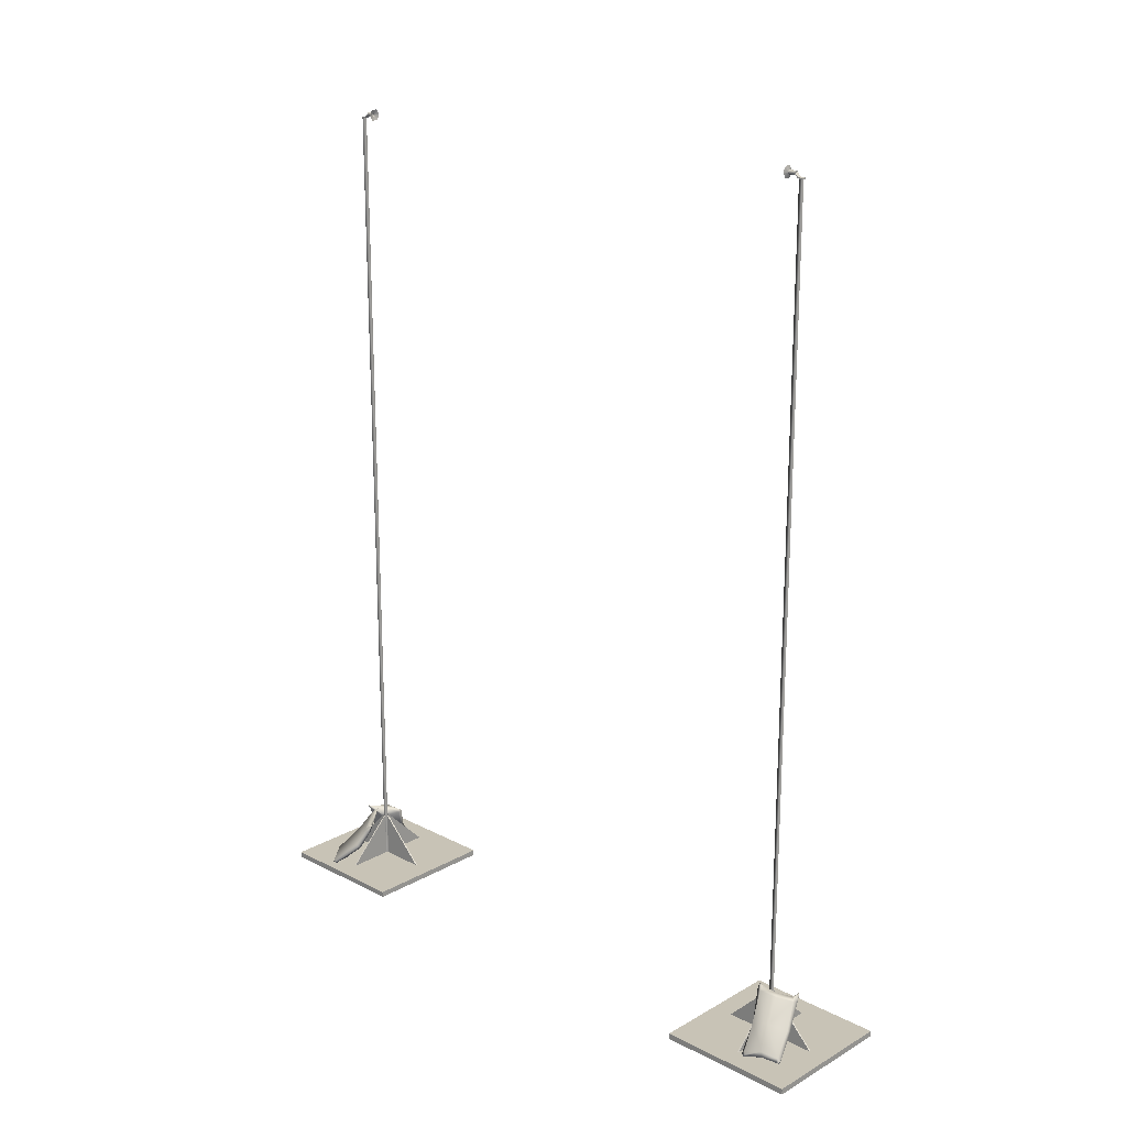
<metadata>
{"format":"obj","ext":"obj","renderer":"f3d","projection":"perspective","resolution":1024,"background":"white","views":[{"elev":19.4,"azim":133.7,"up":"+Z"}]}
</metadata>
<code>
g gate-07-a-lod2
v -0.00125 -1.212 3.658
v 0.009004 -1.227 3.658
v -0.005876 -1.229 3.658
v -0.0001882 1.23 3.658
v 0.004502 1.211 3.658
v -0.01175 1.219 3.658
v -0.003175 1.23 0.02539
v -0.003175 1.433 0.02539
v -0.003175 1.23 0.2286
v 0.003175 1.23 0.02539
v 0.003175 1.23 0.2286
v 0.003175 1.433 0.02539
v 0.003175 1.209 0.02539
v 0.003175 1.005 0.02539
v 0.003175 1.209 0.2286
v -0.003175 1.209 0.02539
v -0.003175 1.209 0.2286
v -0.003175 1.005 0.02539
v 0.01061 1.222 0.02539
v 0.2138 1.222 0.02539
v 0.01061 1.222 0.2286
v 0.01061 1.216 0.02539
v 0.01061 1.216 0.2286
v 0.2138 1.216 0.02539
v -0.01061 1.216 0.02539
v -0.2138 1.216 0.02539
v -0.01061 1.216 0.2286
v -0.01061 1.222 0.02539
v -0.01061 1.222 0.2286
v -0.2138 1.222 0.02539
v -0.003175 -1.209 0.02539
v -0.003175 -1.005 0.02539
v -0.003175 -1.209 0.2286
v 0.003175 -1.209 0.02539
v 0.003175 -1.209 0.2286
v 0.003175 -1.005 0.02539
v 0.003175 -1.23 0.02539
v 0.003175 -1.433 0.02539
v 0.003175 -1.23 0.2286
v -0.003175 -1.23 0.02539
v -0.003175 -1.23 0.2286
v -0.003175 -1.433 0.02539
v 0.01061 -1.216 0.02539
v 0.2138 -1.216 0.02539
v 0.01061 -1.216 0.2286
v 0.01061 -1.222 0.02539
v 0.01061 -1.222 0.2286
v 0.2138 -1.222 0.02539
v -0.01061 -1.222 0.02539
v -0.2138 -1.222 0.02539
v -0.01061 -1.222 0.2286
v -0.01061 -1.216 0.02539
v -0.01061 -1.216 0.2286
v -0.2138 -1.216 0.02539
v 0.009003 -1.227 0
v -0.005877 -1.229 0
v -0.005876 -1.229 1.829
v 0.009003 -1.227 1.829
v -0.001251 -1.212 0
v 0.009004 -1.227 3.658
v -0.005876 -1.229 3.658
v -0.00125 -1.212 3.658
v -0.001251 -1.212 1.829
v -0.005877 -1.229 0
v -0.005876 -1.229 3.658
v -0.005876 -1.229 1.829
v -0.01175 1.219 0
v -0.0001891 1.23 0
v -0.0001886 1.23 1.829
v -0.01175 1.219 1.829
v 0.004501 1.211 0
v -0.01175 1.219 3.658
v -0.0001882 1.23 3.658
v 0.004502 1.211 3.658
v 0.004502 1.211 1.829
v -0.0001891 1.23 0
v -0.0001882 1.23 3.658
v -0.0001886 1.23 1.829
v -0.006454 1.195 3.683
v 0.002363 1.195 3.685
v -0.002362 1.195 3.685
v 0.006455 1.195 3.683
v 0.008818 1.195 3.679
v -0.008817 1.195 3.679
v -0.006455 1.195 3.67
v -0.002362 1.166 3.667
v -0.002362 1.195 3.667
v -0.006455 1.166 3.67
v -0.008817 1.195 3.674
v -0.008817 1.166 3.674
v -0.008817 1.195 3.679
v -0.008817 1.166 3.679
v -0.006454 1.195 3.683
v -0.006454 1.166 3.683
v -0.002362 1.195 3.685
v -0.002362 1.166 3.685
v 0.002363 1.195 3.685
v 0.002363 1.166 3.685
v 0.006455 1.195 3.683
v 0.006455 1.166 3.683
v 0.008818 1.195 3.679
v 0.008818 1.166 3.679
v 0.008818 1.195 3.674
v 0.008818 1.166 3.674
v 0.006455 1.195 3.67
v 0.006455 1.166 3.67
v 0.002363 1.195 3.667
v 0.002363 1.166 3.667
v -0.002362 1.195 3.667
v -0.002362 1.166 3.667
v 0.008818 1.195 3.674
v 0.002363 1.195 3.667
v 0.006455 1.195 3.67
v -0.002362 1.195 3.667
v -0.006455 1.195 3.67
v -0.008817 1.195 3.674
v 0.008818 1.195 3.679
v 0.008174 1.209 3.657
v 0.008818 1.195 3.674
v 0.008199 1.209 3.662
v 0.008199 1.231 3.662
v 0.008174 1.231 3.657
v 0.008818 1.195 3.674
v 0.008174 1.209 3.657
v -0.009461 1.209 3.657
v -0.008817 1.195 3.674
v -0.008817 1.195 3.674
v -0.009437 1.209 3.662
v -0.008817 1.195 3.679
v -0.009461 1.209 3.657
v -0.009461 1.231 3.657
v -0.009437 1.231 3.662
v -0.008817 1.195 3.679
v -0.009437 1.209 3.662
v 0.008199 1.209 3.662
v 0.008818 1.195 3.679
v -0.009461 1.209 3.657
v 0.008174 1.209 3.657
v 0.008174 1.231 3.657
v -0.009461 1.231 3.657
v 0.008199 1.209 3.662
v -0.009437 1.209 3.662
v -0.009437 1.231 3.662
v 0.008199 1.231 3.662
v -0.009437 1.231 3.662
v -0.009461 1.231 3.657
v 0.008174 1.231 3.657
v 0.008199 1.231 3.662
v -0.003619 -1.185 3.678
v 0.003619 -1.162 3.678
v 0.003619 -1.185 3.678
v -0.003619 -1.162 3.678
v -0.007238 -1.185 3.672
v -0.007238 -1.162 3.672
v -0.003619 -1.185 3.666
v -0.003619 -1.162 3.666
v 0.003619 -1.162 3.666
v 0.003619 -1.185 3.666
v 0.007238 -1.185 3.672
v 0.007238 -1.162 3.672
v 0.003619 -1.185 3.678
v 0.003619 -1.162 3.678
v -0.003619 1.182 3.682
v 0.003619 1.182 3.682
v 0.003619 1.159 3.682
v -0.003619 1.159 3.682
v -0.007238 1.182 3.676
v -0.007238 1.159 3.676
v -0.003619 1.182 3.67
v -0.003619 1.159 3.67
v 0.003619 1.182 3.67
v 0.003619 1.159 3.67
v 0.007238 1.182 3.676
v 0.007238 1.159 3.676
v 0.003619 1.182 3.682
v 0.003619 1.159 3.682
v -0.005639 -1.193 3.68
v 0.009633 -1.194 3.676
v -0.008002 -1.194 3.676
v 0.007271 -1.193 3.68
v 0.003178 -1.193 3.682
v -0.001547 -1.193 3.682
v -0.001547 -1.194 3.665
v 0.003178 -1.194 3.665
v 0.003178 -1.165 3.665
v -0.001547 -1.165 3.665
v -0.005639 -1.194 3.667
v -0.005639 -1.165 3.667
v -0.008002 -1.194 3.671
v -0.008002 -1.165 3.671
v -0.008002 -1.194 3.676
v -0.008002 -1.165 3.676
v -0.005639 -1.193 3.68
v -0.005639 -1.165 3.68
v -0.001547 -1.193 3.682
v -0.001547 -1.164 3.682
v 0.003178 -1.193 3.682
v 0.003178 -1.164 3.682
v 0.007271 -1.193 3.68
v 0.007271 -1.165 3.68
v 0.009633 -1.194 3.676
v 0.009633 -1.165 3.676
v 0.009633 -1.194 3.671
v 0.009633 -1.165 3.671
v 0.00727 -1.194 3.667
v 0.00727 -1.165 3.667
v 0.003178 -1.194 3.665
v 0.003178 -1.165 3.665
v 0.009633 -1.194 3.671
v -0.005639 -1.194 3.667
v -0.008002 -1.194 3.671
v -0.001547 -1.194 3.665
v 0.003178 -1.194 3.665
v 0.00727 -1.194 3.667
v 0.009633 -1.194 3.676
v 0.009633 -1.194 3.671
v 0.008989 -1.208 3.655
v 0.009014 -1.208 3.66
v 0.009014 -1.23 3.66
v 0.008989 -1.23 3.655
v 0.009633 -1.194 3.671
v -0.008002 -1.194 3.671
v -0.008646 -1.208 3.655
v 0.008989 -1.208 3.655
v -0.008002 -1.194 3.671
v -0.008002 -1.194 3.676
v -0.008621 -1.208 3.66
v -0.008646 -1.208 3.655
v -0.008646 -1.23 3.655
v -0.008621 -1.23 3.66
v -0.008002 -1.194 3.676
v 0.009633 -1.194 3.676
v 0.009014 -1.208 3.66
v -0.008621 -1.208 3.66
v -0.008646 -1.208 3.655
v -0.008646 -1.23 3.655
v 0.008989 -1.23 3.655
v 0.008989 -1.208 3.655
v 0.009014 -1.208 3.66
v 0.009014 -1.23 3.66
v -0.008621 -1.23 3.66
v -0.008621 -1.208 3.66
v -0.008621 -1.23 3.66
v 0.009014 -1.23 3.66
v 0.008989 -1.23 3.655
v -0.008646 -1.23 3.655
v -0.2011 -1.294 0.0516
v -0.199 -1.315 0.04971
v -0.2122 -1.311 0.03795
v -0.1187 -1.23 0.1342
v -0.1176 -1.241 0.139
v -0.08009 -1.195 0.2329
v -0.09474 -1.313 0.1625
v -0.05654 -1.273 0.2461
v -0.1703 -1.376 0.06779
v -0.07538 -1.207 0.2361
v -0.06359 -1.201 0.2434
v -0.02877 -1.255 0.242
v 0.02014 -1.306 0.2541
v -0.03748 -1.365 0.1524
v -0.1206 -1.427 0.05251
v -0.1034 -1.433 0.05549
v -0.1099 -1.44 0.04424
v -0.1178 -1.437 0.04367
v -0.1176 -1.439 0.03478
v 0.01228 -1.324 0.242
v 0.02581 -1.314 0.2575
v 0.028 -1.309 0.2595
v 0.029 -1.319 0.256
v 0.03479 -1.31 0.2644
v 0.03582 -1.313 0.2635
v 0.028 -1.309 0.2595
v 0.03582 -1.313 0.2635
v 0.03479 -1.31 0.2644
v 0.03231 -1.314 0.2563
v 0.02215 -1.311 0.2411
v 0.029 -1.319 0.256
v 0.01228 -1.324 0.242
v 0.02014 -1.306 0.2541
v -0.03748 -1.365 0.1524
v -0.01144 -1.249 0.2064
v -0.02877 -1.255 0.242
v -0.06555 -1.199 0.2257
v -0.1053 -1.228 0.1257
v -0.06359 -1.201 0.2434
v -0.08009 -1.195 0.2329
v -0.1187 -1.23 0.1342
v -0.2011 -1.294 0.0516
v -0.03991 -1.287 0.1185
v -0.02982 -1.344 0.1356
v -0.1053 -1.421 0.04589
v -0.1034 -1.433 0.05549
v -0.1099 -1.44 0.04424
v -0.08294 -1.369 0.04441
v -0.1098 -1.431 0.04097
v -0.1176 -1.439 0.03478
v -0.1213 -1.422 0.03511
v -0.1178 -1.437 0.04367
v -0.1206 -1.427 0.05251
v -0.1422 -1.359 0.02709
v -0.1703 -1.376 0.06779
v -0.1897 -1.31 0.03364
v -0.199 -1.315 0.04971
v -0.2122 -1.311 0.03795
v -0.1972 -1.291 0.04417
v -0.02137 1.341 0.2491
v -0.02166 1.348 0.2493
v -0.02463 1.342 0.2561
v -0.01995 1.338 0.2514
v -0.005939 1.328 0.2409
v -0.01201 1.338 0.2274
v 0.02472 1.272 0.2495
v 0.002122 1.26 0.2214
v 0.0389 1.205 0.2627
v 0.03484 1.199 0.2518
v 0.05362 1.359 0.1096
v 0.03494 1.189 0.2708
v 0.06638 1.28 0.09876
v 0.1535 1.394 0.04086
v 0.1556 1.404 0.04877
v 0.1701 1.405 0.03332
v 0.1734 1.405 0.03824
v 0.1759 1.407 0.03286
v 0.1789 1.392 0.03378
v 0.1717 1.392 0.03239
v 0.2022 1.334 0.04416
v 0.1476 1.317 0.02973
v 0.1837 1.328 0.03019
v 0.2178 1.265 0.03057
v 0.2236 1.267 0.03201
v 0.2291 1.254 0.02675
v 0.213 1.252 0.03703
v 0.2207 1.246 0.03984
v 0.1234 1.22 0.1256
v 0.05265 1.186 0.2447
v 0.0376 1.188 0.2611
v 0.03985 1.183 0.2652
v 0.03419 1.19 0.2674
v 0.1734 1.405 0.03824
v 0.1759 1.407 0.03286
v 0.1789 1.392 0.03378
v 0.1709 1.394 0.05114
v 0.1556 1.404 0.04877
v 0.2022 1.334 0.04416
v 0.05852 1.369 0.1168
v 0.05362 1.359 0.1096
v 0.2062 1.335 0.07395
v 0.2236 1.267 0.03201
v -0.007054 1.352 0.2258
v -0.01201 1.338 0.2274
v -0.02137 1.341 0.2491
v -0.02166 1.348 0.2493
v -0.01938 1.344 0.2491
v -0.02463 1.342 0.2561
v -0.01995 1.338 0.2514
v -0.005939 1.328 0.2409
v 0.005797 1.339 0.2269
v 0.06751 1.362 0.1233
v 0.1171 1.296 0.1492
v 0.05198 1.281 0.2449
v 0.05644 1.2 0.2458
v 0.02472 1.272 0.2495
v 0.0389 1.205 0.2627
v 0.1311 1.226 0.1347
v 0.04179 1.191 0.2639
v 0.03494 1.189 0.2708
v 0.03985 1.183 0.2652
v 0.05265 1.186 0.2447
v 0.1234 1.22 0.1256
v 0.2191 1.255 0.04761
v 0.2207 1.246 0.03984
v 0.2291 1.254 0.02675
v 0.2243 1.264 0.03762
v 0.3048 0.9144 0.0254
v -0.3048 0.9144 0.0254
v -0.3048 1.524 0.0254
v 0.3048 1.524 0.0254
v 0.3048 0.9144 0
v 0.3048 0.9144 0.0254
v 0.3048 1.524 0.0254
v 0.3048 1.524 0
v 0.3048 1.524 0
v 0.3048 1.524 0.0254
v -0.3048 1.524 0.0254
v -0.3048 1.524 0
v -0.3048 1.524 0
v -0.3048 1.524 0.0254
v -0.3048 0.9144 0.0254
v -0.3048 0.9144 0
v -0.3048 0.9144 0
v -0.3048 0.9144 0.0254
v 0.3048 0.9144 0.0254
v 0.3048 0.9144 0
v -0.003175 1.433 0.02539
v 0.003175 1.433 0.02539
v 0.003175 1.23 0.2286
v -0.003175 1.23 0.2286
v -0.003175 1.23 0.2286
v 0.003175 1.23 0.2286
v 0.003175 1.23 0.02539
v -0.003175 1.23 0.02539
v 0.003175 1.005 0.02539
v -0.003175 1.005 0.02539
v -0.003175 1.209 0.2286
v 0.003175 1.209 0.2286
v 0.003175 1.209 0.2286
v -0.003175 1.209 0.2286
v -0.003175 1.209 0.02539
v 0.003175 1.209 0.02539
v 0.2138 1.222 0.02539
v 0.2138 1.216 0.02539
v 0.01061 1.216 0.2286
v 0.01061 1.222 0.2286
v 0.01061 1.222 0.2286
v 0.01061 1.216 0.2286
v 0.01061 1.216 0.02539
v 0.01061 1.222 0.02539
v -0.2138 1.216 0.02539
v -0.2138 1.222 0.02539
v -0.01061 1.222 0.2286
v -0.01061 1.216 0.2286
v -0.01061 1.216 0.2286
v -0.01061 1.222 0.2286
v -0.01061 1.222 0.02539
v -0.01061 1.216 0.02539
v 0.3048 -1.524 0.0254
v -0.3048 -1.524 0.0254
v -0.3048 -0.9144 0.0254
v 0.3048 -0.9144 0.0254
v 0.3048 -1.524 0
v 0.3048 -1.524 0.0254
v 0.3048 -0.9144 0.0254
v 0.3048 -0.9144 0
v 0.3048 -0.9144 0
v 0.3048 -0.9144 0.0254
v -0.3048 -0.9144 0.0254
v -0.3048 -0.9144 0
v -0.3048 -0.9144 0
v -0.3048 -0.9144 0.0254
v -0.3048 -1.524 0.0254
v -0.3048 -1.524 0
v -0.3048 -1.524 0
v -0.3048 -1.524 0.0254
v 0.3048 -1.524 0.0254
v 0.3048 -1.524 0
v -0.003175 -1.005 0.02539
v 0.003175 -1.005 0.02539
v 0.003175 -1.209 0.2286
v -0.003175 -1.209 0.2286
v -0.003175 -1.209 0.2286
v 0.003175 -1.209 0.2286
v 0.003175 -1.209 0.02539
v -0.003175 -1.209 0.02539
v 0.003175 -1.433 0.02539
v -0.003175 -1.433 0.02539
v -0.003175 -1.23 0.2286
v 0.003175 -1.23 0.2286
v 0.003175 -1.23 0.2286
v -0.003175 -1.23 0.2286
v -0.003175 -1.23 0.02539
v 0.003175 -1.23 0.02539
v 0.2138 -1.216 0.02539
v 0.2138 -1.222 0.02539
v 0.01061 -1.222 0.2286
v 0.01061 -1.216 0.2286
v 0.01061 -1.216 0.2286
v 0.01061 -1.222 0.2286
v 0.01061 -1.222 0.02539
v 0.01061 -1.216 0.02539
v -0.2138 -1.222 0.02539
v -0.2138 -1.216 0.02539
v -0.01061 -1.216 0.2286
v -0.01061 -1.222 0.2286
v -0.01061 -1.222 0.2286
v -0.01061 -1.216 0.2286
v -0.01061 -1.216 0.02539
v -0.01061 -1.222 0.02539
v 0.003619 1.159 3.67
v -0.01361 1.154 3.652
v 0.01361 1.154 3.652
v 0.02721 1.154 3.676
v -0.003619 1.159 3.67
v 0.007238 1.159 3.676
v -0.007238 1.159 3.676
v 0.01361 1.154 3.7
v -0.02721 1.154 3.676
v 0.003619 1.159 3.682
v -0.003619 1.159 3.682
v -0.01361 1.154 3.7
v 0.1482 -1.16 0.2367
v 0.1492 -1.157 0.2425
v 0.1472 -1.158 0.245
v 0.15 -1.155 0.244
v 0.1538 -1.159 0.2359
v 0.1462 -1.164 0.2401
v 0.1633 -1.171 0.2066
v 0.1422 -1.177 0.2019
v 0.1769 -1.213 0.1151
v 0.1364 -1.182 0.2286
v 0.1936 -1.211 0.1227
v 0.0402 -1.245 0.2497
v 0.2787 -1.288 0.04422
v 0.03529 -1.256 0.2278
v 0.2685 -1.297 0.03323
v 0.2751 -1.309 0.03865
v 0.197 -1.31 0.02915
v 0.1567 -1.397 0.0396
v 0.07909 -1.305 0.1346
v 0.1164 -1.344 0.07898
v 0.1465 -1.396 0.04842
v 0.08281 -1.323 0.1441
v 0.03651 -1.279 0.228
v 0.02201 -1.258 0.249
v 0.02058 -1.255 0.2579
v 0.02368 -1.268 0.2488
v 0.1523 -1.162 0.2379
v 0.15 -1.155 0.244
v 0.1538 -1.159 0.2359
v 0.1492 -1.157 0.2425
v 0.1472 -1.158 0.245
v 0.1462 -1.164 0.2401
v 0.1633 -1.171 0.2066
v 0.1364 -1.182 0.2286
v 0.1614 -1.195 0.2129
v 0.192 -1.232 0.1351
v 0.1936 -1.211 0.1227
v 0.2787 -1.288 0.04422
v 0.1488 -1.189 0.2292
v 0.04262 -1.258 0.252
v 0.0402 -1.245 0.2497
v 0.02058 -1.255 0.2579
v 0.0236 -1.259 0.2573
v 0.02368 -1.268 0.2488
v 0.05352 -1.275 0.2331
v 0.03651 -1.279 0.228
v 0.09381 -1.322 0.1496
v 0.08281 -1.323 0.1441
v 0.1681 -1.39 0.05229
v 0.1465 -1.396 0.04842
v 0.1567 -1.397 0.0396
v 0.2751 -1.309 0.03865
v 0.2694 -1.308 0.05264
v -0.003619 -1.162 3.666
v 0.01361 -1.156 3.649
v -0.01361 -1.156 3.649
v 0.003619 -1.162 3.666
v -0.007238 -1.162 3.672
v 0.02721 -1.156 3.672
v -0.02721 -1.156 3.672
v 0.007238 -1.162 3.672
v -0.003619 -1.162 3.678
v 0.01361 -1.156 3.696
v -0.01361 -1.156 3.696
v 0.003619 -1.162 3.678
g gate-07-a-lod2_0
f 3 2 1
f 6 5 4
f 9 8 7
f 12 11 10
f 15 14 13
f 18 17 16
f 21 20 19
f 24 23 22
f 27 26 25
f 30 29 28
f 33 32 31
f 36 35 34
f 39 38 37
f 42 41 40
f 45 44 43
f 48 47 46
f 51 50 49
f 54 53 52
f 57 56 55
f 58 57 55
f 58 55 59
f 57 58 60
f 61 57 60
f 60 58 62
f 63 58 59
f 58 63 62
f 63 59 64
f 62 63 65
f 66 63 64
f 63 66 65
f 69 68 67
f 70 69 67
f 70 67 71
f 69 70 72
f 73 69 72
f 72 70 74
f 75 70 71
f 70 75 74
f 75 71 76
f 74 75 77
f 78 75 76
f 75 78 77
f 81 80 79
f 80 82 79
f 82 83 79
f 83 84 79
f 87 86 85
f 86 88 85
f 85 88 89
f 88 90 89
f 89 90 91
f 90 92 91
f 91 92 93
f 92 94 93
f 93 94 95
f 94 96 95
f 95 96 97
f 96 98 97
f 97 98 99
f 98 100 99
f 99 100 101
f 100 102 101
f 101 102 103
f 102 104 103
f 103 104 105
f 104 106 105
f 105 106 107
f 106 108 107
f 107 108 109
f 108 110 109
f 113 112 111
f 112 114 111
f 114 115 111
f 115 116 111
f 119 118 117
f 118 120 117
f 121 120 118
f 122 121 118
f 125 124 123
f 126 125 123
f 129 128 127
f 128 130 127
f 131 130 128
f 132 131 128
f 135 134 133
f 136 135 133
f 139 138 137
f 140 139 137
f 143 142 141
f 144 143 141
f 147 146 145
f 148 147 145
f 151 150 149
f 150 152 149
f 149 152 153
f 152 154 153
f 153 154 155
f 154 156 155
f 156 157 155
f 157 158 155
f 158 157 159
f 157 160 159
f 159 160 161
f 160 162 161
f 165 164 163
f 166 165 163
f 166 163 167
f 168 166 167
f 168 167 169
f 170 168 169
f 170 169 171
f 172 170 171
f 172 171 173
f 174 172 173
f 174 173 175
f 176 174 175
f 179 178 177
f 178 180 177
f 180 181 177
f 181 182 177
f 185 184 183
f 186 185 183
f 186 183 187
f 188 186 187
f 188 187 189
f 190 188 189
f 190 189 191
f 192 190 191
f 192 191 193
f 194 192 193
f 194 193 195
f 196 194 195
f 196 195 197
f 198 196 197
f 198 197 199
f 200 198 199
f 200 199 201
f 202 200 201
f 202 201 203
f 204 202 203
f 204 203 205
f 206 204 205
f 206 205 207
f 208 206 207
f 211 210 209
f 210 212 209
f 212 213 209
f 213 214 209
f 217 216 215
f 218 217 215
f 218 219 217
f 219 220 217
f 223 222 221
f 224 223 221
f 227 226 225
f 228 227 225
f 228 229 227
f 229 230 227
f 233 232 231
f 234 233 231
f 237 236 235
f 238 237 235
f 241 240 239
f 242 241 239
f 245 244 243
f 246 245 243
f 249 248 247
f 250 247 248
f 251 250 248
f 250 251 252
f 251 248 253
f 253 254 251
f 248 255 253
f 251 256 252
f 254 256 251
f 256 257 252
f 256 254 257
f 254 258 257
f 258 254 259
f 253 255 260
f 254 253 260
f 255 261 260
f 262 260 261
f 263 262 261
f 264 263 261
f 264 265 263
f 266 254 260
f 254 266 259
f 266 267 259
f 267 268 259
f 269 267 266
f 268 267 270
f 267 269 271
f 267 271 270
f 274 273 272
f 273 275 272
f 275 276 272
f 277 275 273
f 277 278 275
f 278 276 275
f 276 279 272
f 278 280 276
f 276 281 279
f 281 282 279
f 281 283 282
f 283 281 284
f 283 285 282
f 283 286 285
f 286 283 287
f 283 284 287
f 287 284 288
f 281 276 289
f 281 289 284
f 280 290 276
f 276 290 289
f 291 290 280
f 292 291 280
f 291 292 293
f 294 289 290
f 291 294 290
f 295 291 293
f 295 293 296
f 297 291 295
f 296 297 295
f 294 291 297
f 296 298 297
f 298 299 297
f 300 289 294
f 300 294 297
f 300 297 299
f 284 289 300
f 301 300 299
f 302 300 301
f 302 284 300
f 303 302 301
f 303 304 302
f 302 305 284
f 302 304 305
f 284 305 288
f 305 304 288
f 308 307 306
f 308 306 309
f 309 306 310
f 306 311 310
f 310 311 312
f 311 313 312
f 312 313 314
f 313 315 314
f 313 311 316
f 317 314 315
f 318 313 316
f 313 318 315
f 318 316 319
f 319 316 320
f 319 320 321
f 321 320 322
f 323 321 322
f 323 324 321
f 324 325 321
f 321 325 319
f 325 324 326
f 319 325 327
f 327 318 319
f 328 325 326
f 325 328 327
f 328 326 329
f 328 329 327
f 326 330 329
f 330 331 329
f 329 332 327
f 332 329 331
f 318 327 332
f 331 333 332
f 333 334 332
f 334 318 332
f 318 334 315
f 335 315 334
f 315 335 336
f 335 337 336
f 337 317 336
f 338 317 315
f 317 338 336
f 338 315 336
f 341 340 339
f 342 341 339
f 342 339 343
f 344 341 342
f 343 345 342
f 346 345 343
f 347 344 342
f 344 347 348
f 349 345 346
f 350 349 346
f 349 350 351
f 352 349 351
f 352 353 349
f 352 354 353
f 355 353 354
f 355 356 353
f 353 357 349
f 349 357 345
f 356 357 353
f 345 358 342
f 357 358 345
f 342 358 359
f 359 358 357
f 347 342 359
f 357 356 360
f 360 359 357
f 360 361 359
f 356 362 360
f 360 362 361
f 362 363 361
f 347 359 364
f 361 364 359
f 363 365 361
f 363 366 365
f 366 367 365
f 367 368 365
f 368 361 365
f 361 368 369
f 364 361 369
f 370 364 369
f 370 347 364
f 371 370 369
f 371 372 370
f 370 373 347
f 372 373 370
f 347 373 348
f 372 348 373
f 376 375 374
f 377 376 374
f 380 379 378
f 381 380 378
f 384 383 382
f 385 384 382
f 388 387 386
f 389 388 386
f 392 391 390
f 393 392 390
f 396 395 394
f 397 396 394
f 400 399 398
f 401 400 398
f 404 403 402
f 405 404 402
f 408 407 406
f 409 408 406
f 412 411 410
f 413 412 410
f 416 415 414
f 417 416 414
f 420 419 418
f 421 420 418
f 424 423 422
f 425 424 422
f 428 427 426
f 429 428 426
f 432 431 430
f 433 432 430
f 436 435 434
f 437 436 434
f 440 439 438
f 441 440 438
f 444 443 442
f 445 444 442
f 448 447 446
f 449 448 446
f 452 451 450
f 453 452 450
f 456 455 454
f 457 456 454
f 460 459 458
f 461 460 458
f 464 463 462
f 465 464 462
f 468 467 466
f 469 468 466
f 472 471 470
f 473 472 470
f 476 475 474
f 477 476 474
f 480 479 478
f 480 478 481
f 479 482 478
f 478 483 481
f 484 482 479
f 481 483 485
f 486 484 479
f 483 487 485
f 488 484 486
f 485 487 489
f 489 488 486
f 487 488 489
f 492 491 490
f 491 493 490
f 493 494 490
f 495 492 490
f 494 496 490
f 490 497 495
f 496 497 490
f 497 496 498
f 497 499 495
f 496 500 498
f 499 497 501
f 500 502 498
f 497 503 501
f 497 498 503
f 502 504 498
f 504 502 505
f 504 505 506
f 498 504 506
f 505 507 506
f 498 506 508
f 498 508 503
f 506 507 509
f 509 508 506
f 507 510 509
f 511 509 510
f 511 508 509
f 508 511 512
f 503 508 512
f 501 503 513
f 503 512 513
f 514 501 513
f 512 515 513
f 513 515 514
f 518 517 516
f 517 519 516
f 519 520 516
f 520 521 516
f 518 516 522
f 521 523 516
f 516 524 522
f 522 524 525
f 526 522 525
f 527 526 525
f 523 528 516
f 528 524 516
f 528 523 529
f 528 529 524
f 523 530 529
f 529 530 531
f 532 529 531
f 532 531 533
f 529 532 533
f 529 534 524
f 534 529 533
f 524 534 525
f 535 534 533
f 534 535 536
f 534 536 525
f 535 537 536
f 536 537 538
f 525 536 538
f 537 539 538
f 538 539 540
f 538 540 541
f 542 525 538
f 542 538 541
f 542 527 525
f 527 542 541
f 545 544 543
f 544 546 543
f 545 543 547
f 544 548 546
f 549 545 547
f 548 550 546
f 549 547 551
f 548 552 550
f 553 549 551
f 552 554 550
f 553 551 554
f 552 553 554

</code>
